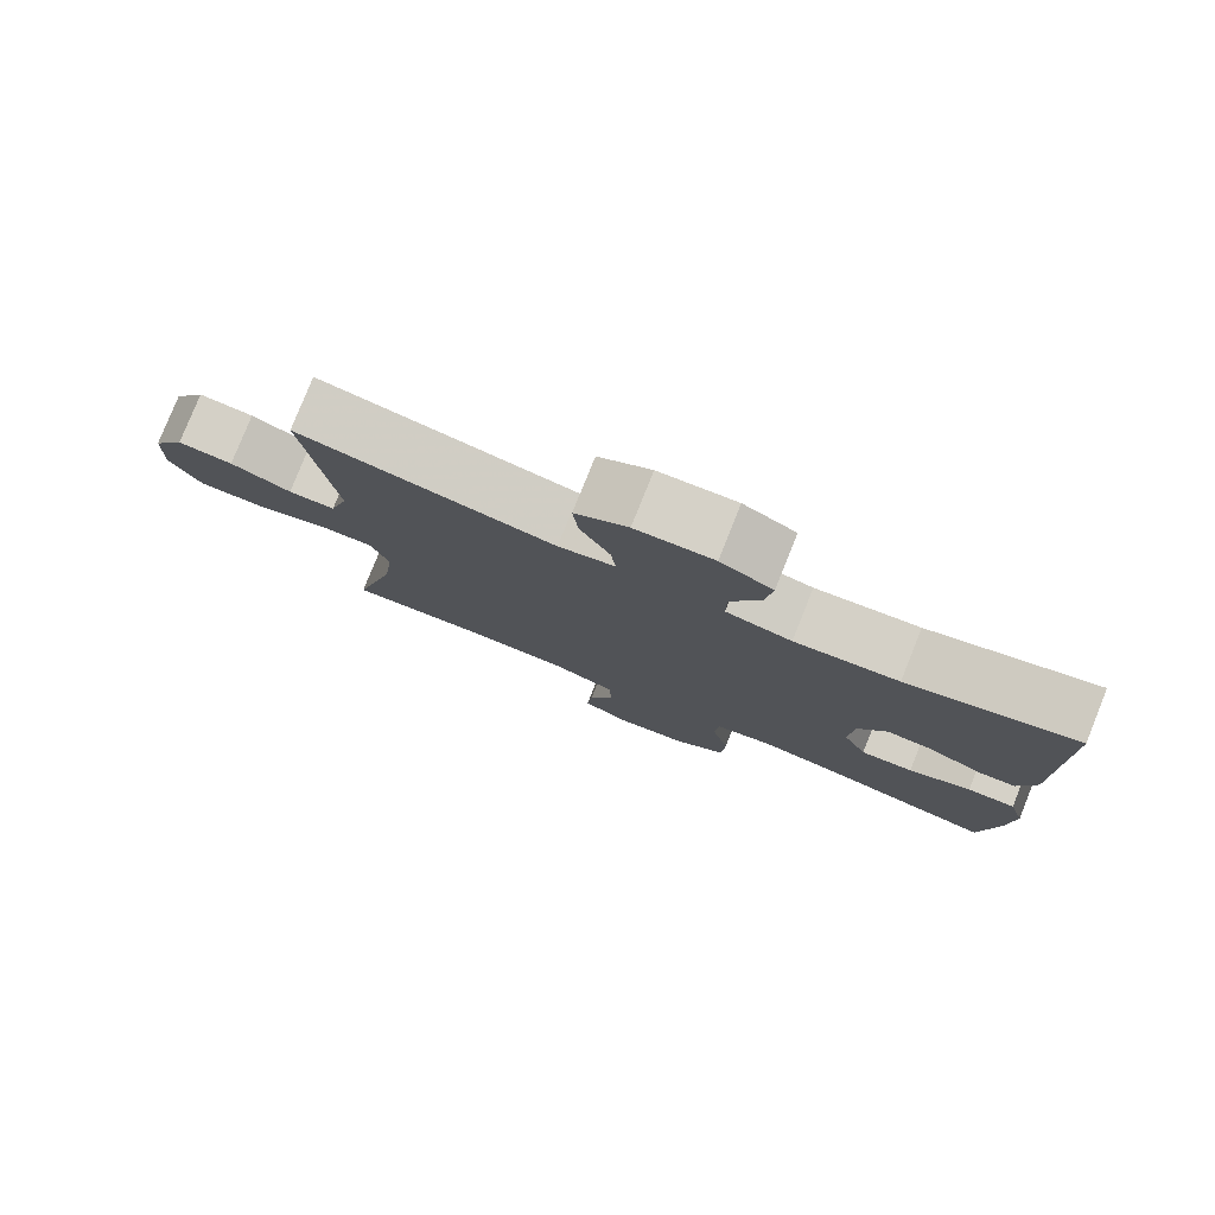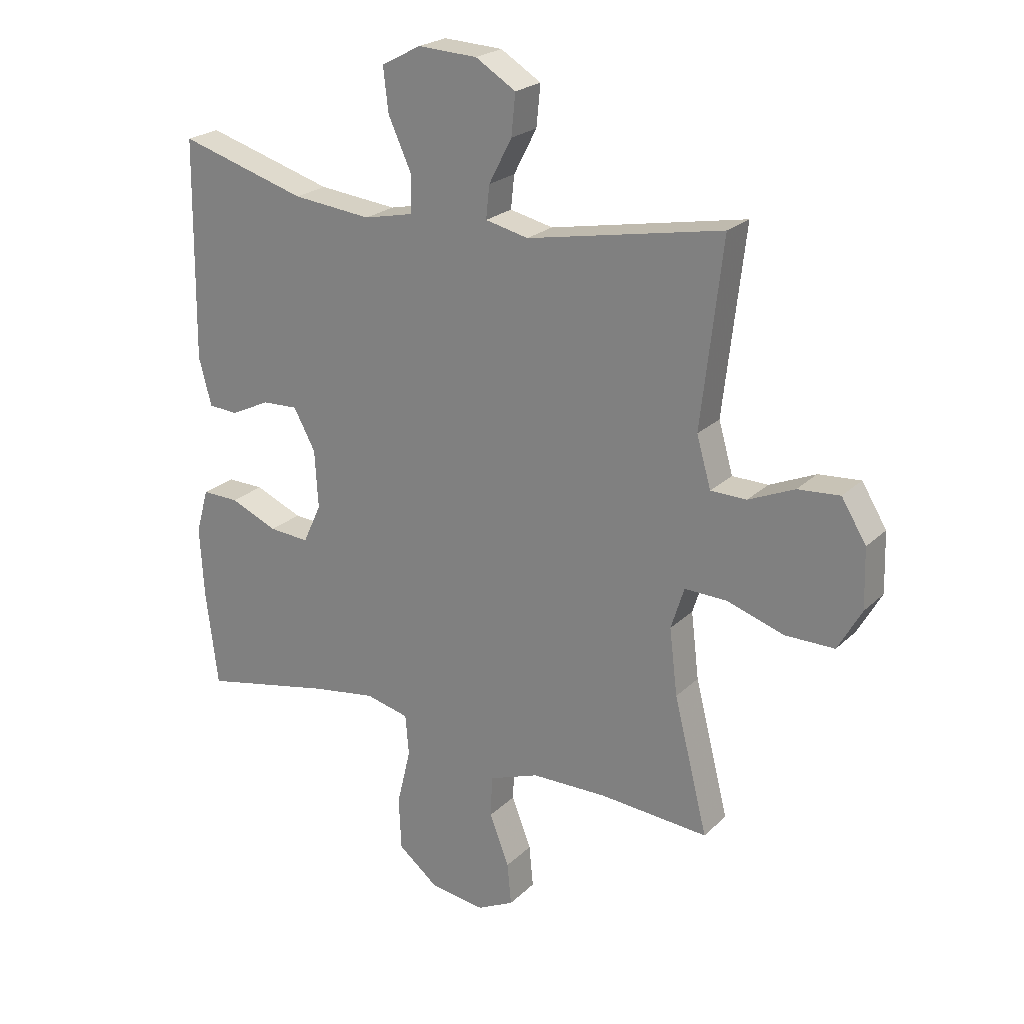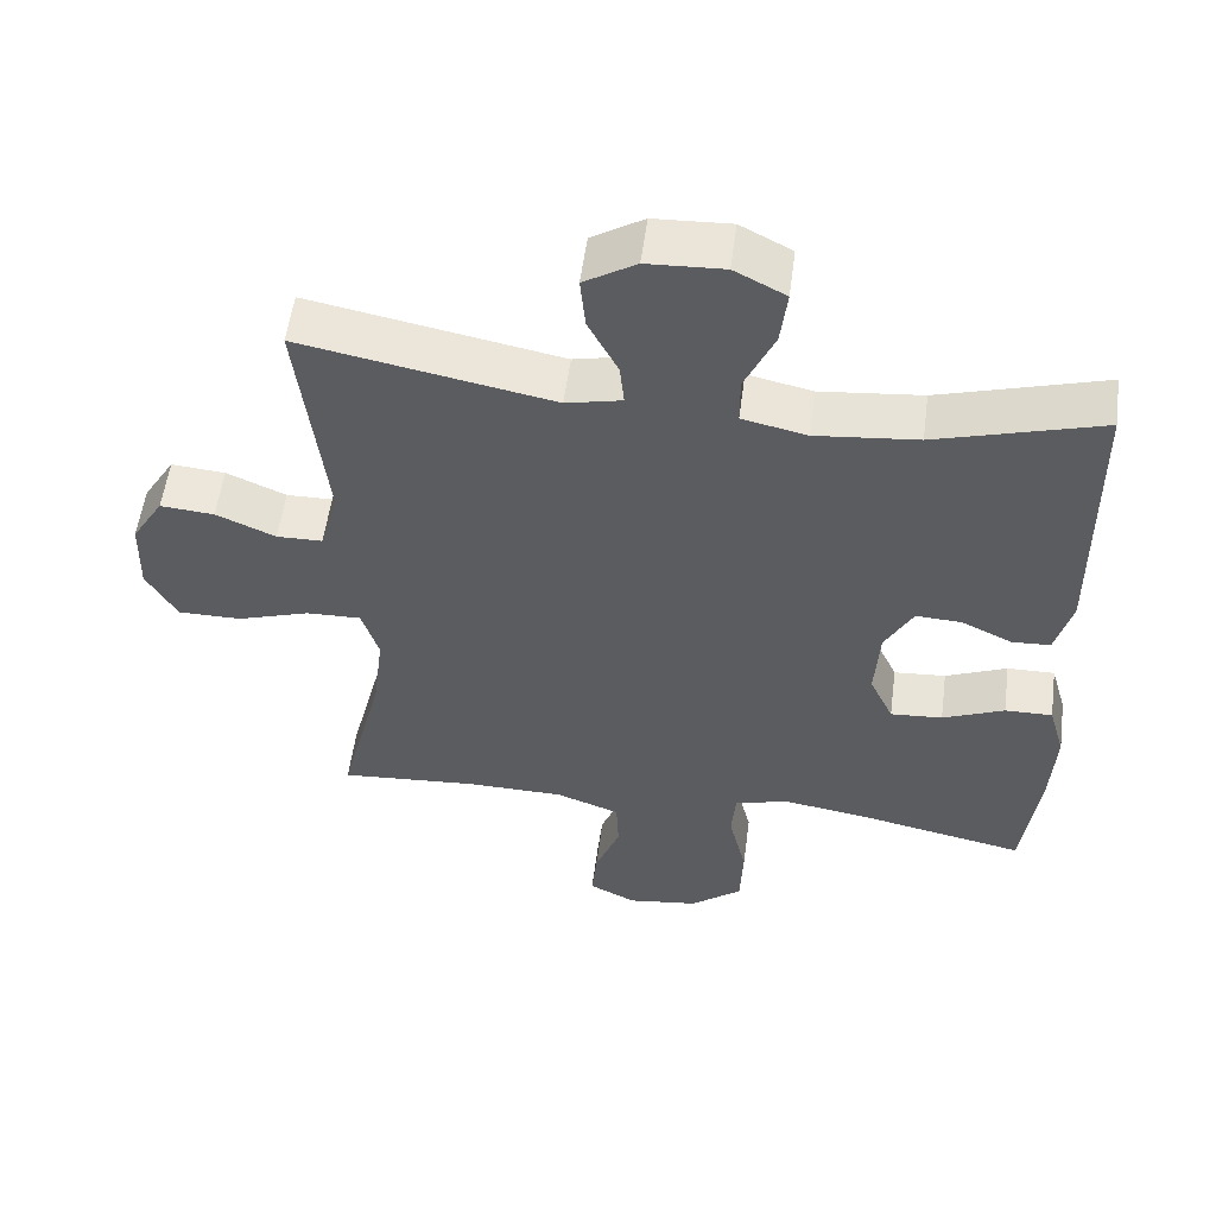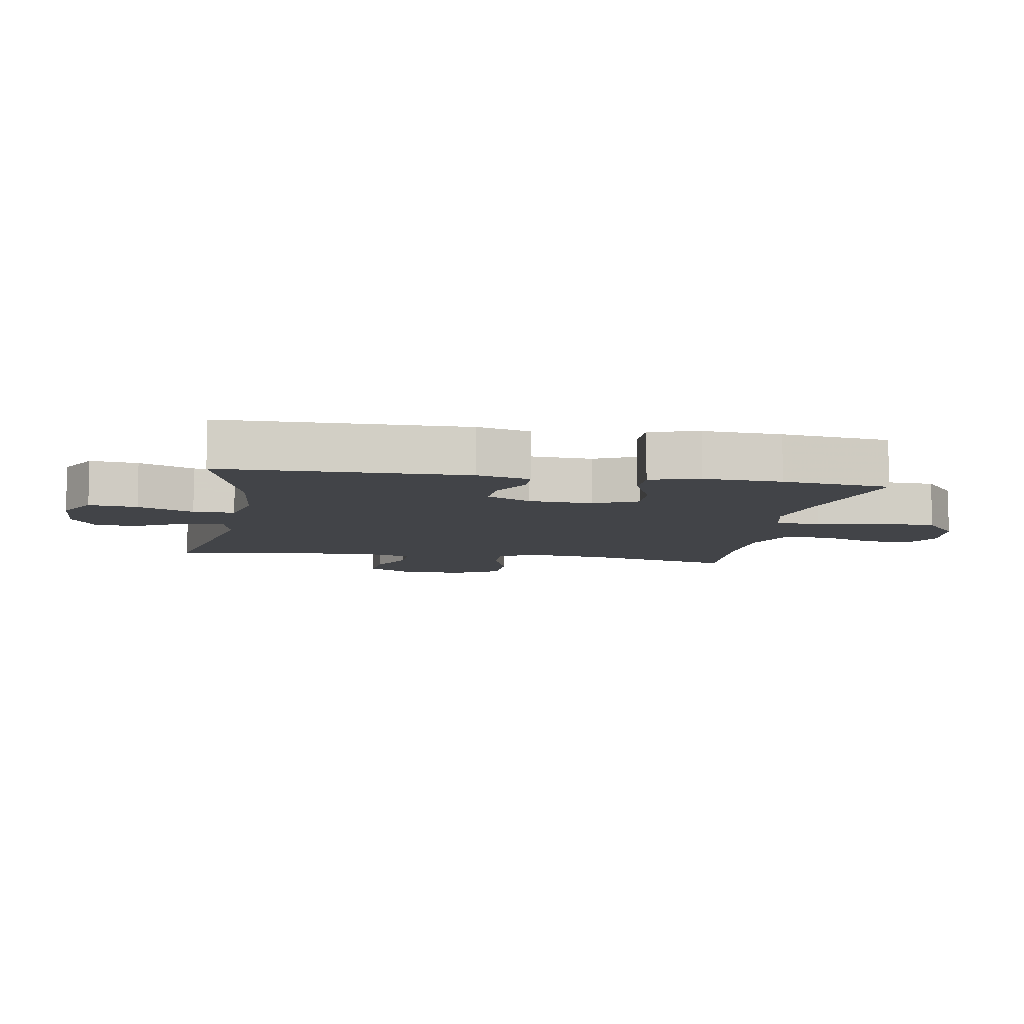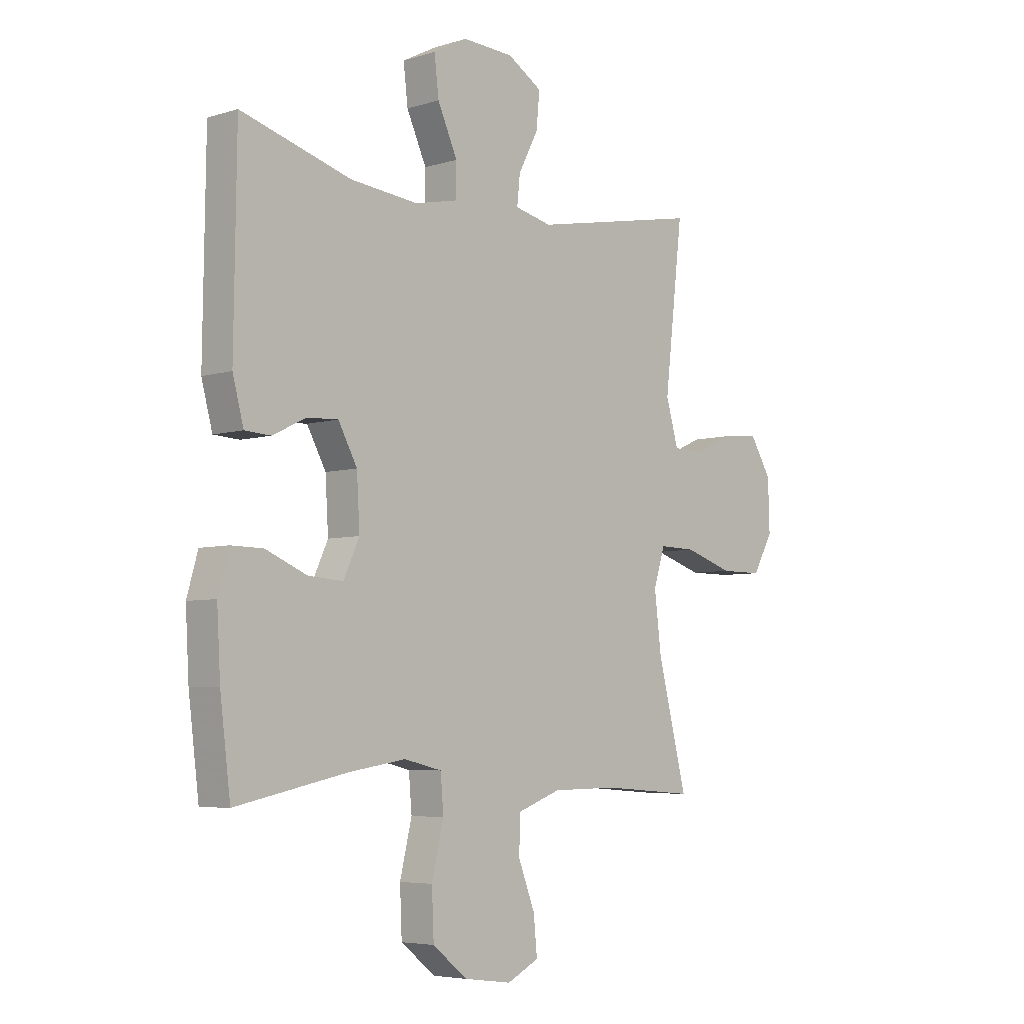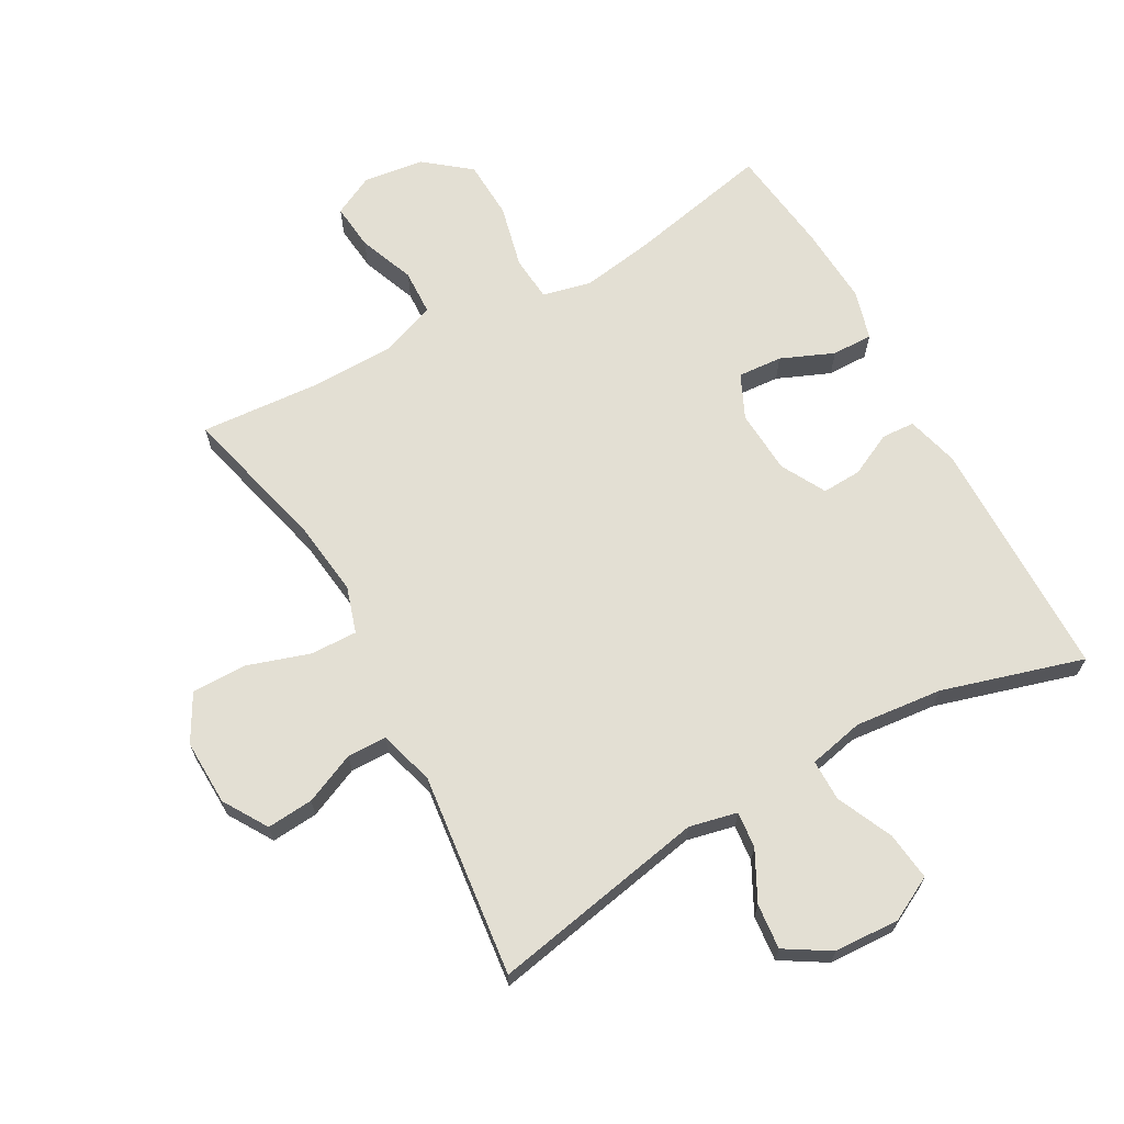
<metadata>
{"format":"obj","ext":"obj","renderer":"f3d","projection":"perspective","resolution":1024,"background":"white","views":[{"elev":79.5,"azim":21.9,"up":"+Z"},{"elev":22.9,"azim":-147.1,"up":"+Z"},{"elev":55.0,"azim":7.5,"up":"+Z"},{"elev":-7.9,"azim":80.2,"up":"+Y"},{"elev":-5.3,"azim":133.5,"up":"+Z"},{"elev":67.0,"azim":-29.1,"up":"+Y"}]}
</metadata>
<code>
v 0.5 0.07 -0.5
v 0.275 0.07 -0.453
v 0.161 0.07 -0.435
v 0.085 0.07 -0.453
v 0.079 0.07 -0.524
v 0.103 0.07 -0.624
v 0.099 0.07 -0.716
v 0.029 0.07 -0.772
v -0.067 0.07 -0.785
v -0.131 0.07 -0.753
v -0.124 0.07 -0.68
v -0.09 0.07 -0.592
v -0.093 0.07 -0.52
v -0.18 0.07 -0.488
v -0.312 0.07 -0.486
v -0.5 0.07 -0.5
v -0.441 0.07 -0.266
v -0.427 0.07 -0.151
v -0.45 0.07 -0.078
v -0.524 0.07 -0.08
v -0.622 0.07 -0.112
v -0.708 0.07 -0.112
v -0.749 0.07 -0.039
v -0.746 0.07 0.064
v -0.703 0.07 0.134
v -0.63 0.07 0.128
v -0.55 0.07 0.093
v -0.488 0.07 0.094
v -0.463 0.07 0.181
v -0.5 0.07 0.5
v -0.161 0.07 0.435
v -0.086 0.07 0.452
v -0.092 0.07 0.509
v -0.132 0.07 0.586
v -0.139 0.07 0.657
v -0.069 0.07 0.7
v 0.034 0.07 0.705
v 0.103 0.07 0.669
v 0.094 0.07 0.593
v 0.054 0.07 0.505
v 0.054 0.07 0.44
v 0.141 0.07 0.421
v 0.278 0.07 0.435
v 0.5 0.07 0.5
v 0.505 0.07 0.118
v 0.483 0.07 0.035
v 0.431 0.07 0.032
v 0.363 0.07 0.065
v 0.301 0.07 0.068
v 0.263 0.07 -0.002
v 0.257 0.07 -0.103
v 0.289 0.07 -0.172
v 0.359 0.07 -0.167
v 0.442 0.07 -0.132
v 0.506 0.07 -0.131
v 0.528 0.07 -0.208
v 0.521 0.07 -0.331
v 0.5 0 -0.5
v 0.275 0 -0.453
v 0.161 0 -0.435
v 0.085 0 -0.453
v 0.079 0 -0.524
v 0.103 0 -0.624
v 0.099 0 -0.716
v 0.029 0 -0.772
v -0.067 0 -0.785
v -0.131 0 -0.753
v -0.124 0 -0.68
v -0.09 0 -0.592
v -0.093 0 -0.52
v -0.18 0 -0.488
v -0.312 0 -0.486
v -0.5 0 -0.5
v -0.441 0 -0.266
v -0.427 0 -0.151
v -0.45 0 -0.078
v -0.524 0 -0.08
v -0.622 0 -0.112
v -0.708 0 -0.112
v -0.749 0 -0.039
v -0.746 0 0.064
v -0.703 0 0.134
v -0.63 0 0.128
v -0.55 0 0.093
v -0.488 0 0.094
v -0.463 0 0.181
v -0.5 0 0.5
v -0.161 0 0.435
v -0.086 0 0.452
v -0.092 0 0.509
v -0.132 0 0.586
v -0.139 0 0.657
v -0.069 0 0.7
v 0.034 0 0.705
v 0.103 0 0.669
v 0.094 0 0.593
v 0.054 0 0.505
v 0.054 0 0.44
v 0.141 0 0.421
v 0.278 0 0.435
v 0.5 0 0.5
v 0.505 0 0.118
v 0.483 0 0.035
v 0.431 0 0.032
v 0.363 0 0.065
v 0.301 0 0.068
v 0.263 0 -0.002
v 0.257 0 -0.103
v 0.289 0 -0.172
v 0.359 0 -0.167
v 0.442 0 -0.132
v 0.506 0 -0.131
v 0.528 0 -0.208
v 0.521 0 -0.331
f 56 57 1 2
f 53 54 55 56
f 52 53 56 2
f 51 52 2 3
f 50 51 3 4
f 45 46 47 48
f 43 44 45 48
f 42 43 48 49
f 41 42 49 50
f 37 38 39 40
f 37 40 41
f 36 37 41
f 33 34 35 36
f 32 33 36 41
f 31 32 41 50
f 29 30 31 50
f 24 25 26 27
f 24 27 28
f 23 24 28
f 20 21 22 23
f 19 20 23 28
f 18 19 28 29
f 15 16 17
f 14 15 17 18
f 13 14 18 29
f 9 10 11 12
f 9 12 13
f 8 9 13
f 5 6 7 8
f 4 5 8 13
f 4 13 29 50
f 59 58 114 113
f 113 112 111 110
f 59 113 110 109
f 60 59 109 108
f 61 60 108 107
f 105 104 103 102
f 105 102 101 100
f 106 105 100 99
f 107 106 99 98
f 97 96 95 94
f 98 97 94
f 98 94 93
f 93 92 91 90
f 98 93 90 89
f 107 98 89 88
f 107 88 87 86
f 84 83 82 81
f 85 84 81
f 85 81 80
f 80 79 78 77
f 85 80 77 76
f 86 85 76 75
f 74 73 72
f 75 74 72 71
f 86 75 71 70
f 69 68 67 66
f 70 69 66
f 70 66 65
f 65 64 63 62
f 70 65 62 61
f 107 86 70 61
f 1 58 59 2
f 2 59 60 3
f 3 60 61 4
f 4 61 62 5
f 5 62 63 6
f 6 63 64 7
f 7 64 65 8
f 8 65 66 9
f 9 66 67 10
f 10 67 68 11
f 11 68 69 12
f 12 69 70 13
f 13 70 71 14
f 14 71 72 15
f 15 72 73 16
f 16 73 74 17
f 17 74 75 18
f 18 75 76 19
f 19 76 77 20
f 20 77 78 21
f 21 78 79 22
f 22 79 80 23
f 23 80 81 24
f 24 81 82 25
f 25 82 83 26
f 26 83 84 27
f 27 84 85 28
f 28 85 86 29
f 29 86 87 30
f 30 87 88 31
f 31 88 89 32
f 32 89 90 33
f 33 90 91 34
f 34 91 92 35
f 35 92 93 36
f 36 93 94 37
f 37 94 95 38
f 38 95 96 39
f 39 96 97 40
f 40 97 98 41
f 41 98 99 42
f 42 99 100 43
f 43 100 101 44
f 44 101 102 45
f 45 102 103 46
f 46 103 104 47
f 47 104 105 48
f 48 105 106 49
f 49 106 107 50
f 50 107 108 51
f 51 108 109 52
f 52 109 110 53
f 53 110 111 54
f 54 111 112 55
f 55 112 113 56
f 56 113 114 57
f 57 114 58 1

</code>
